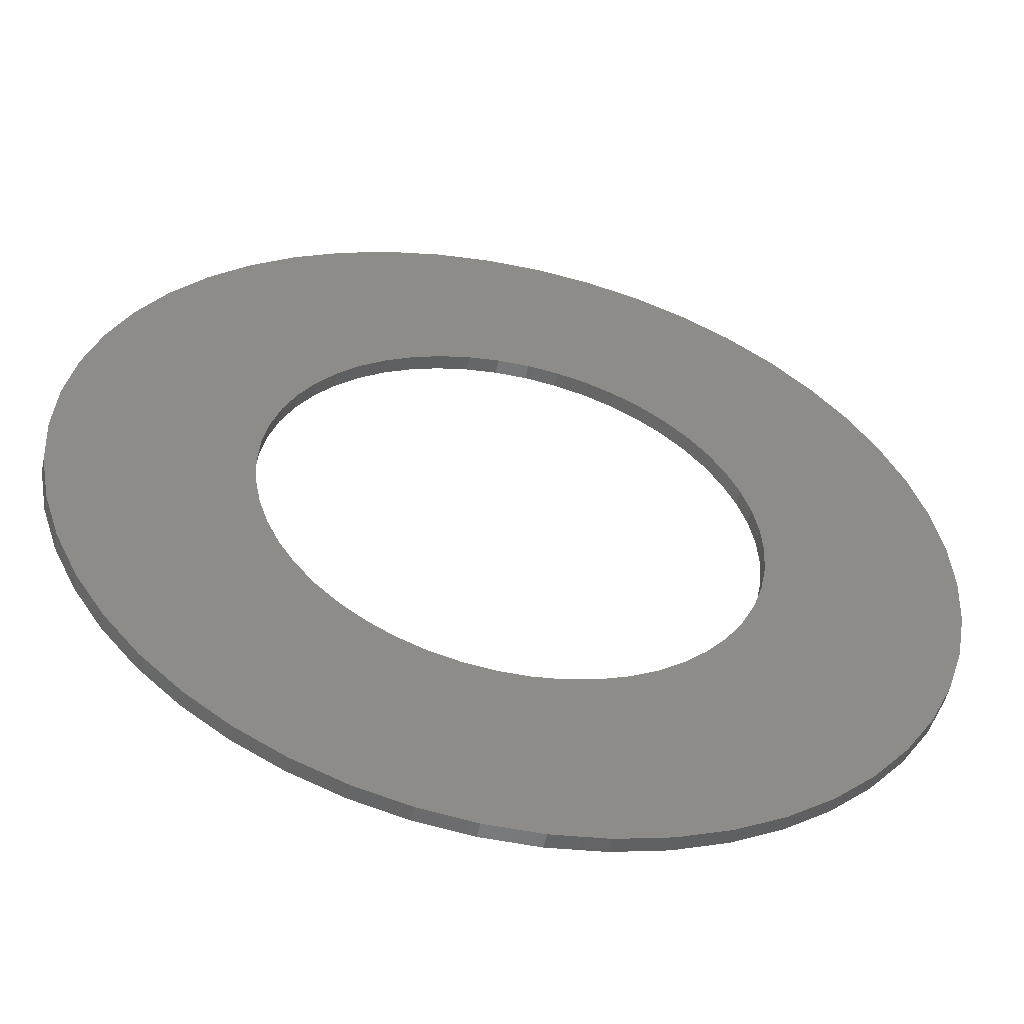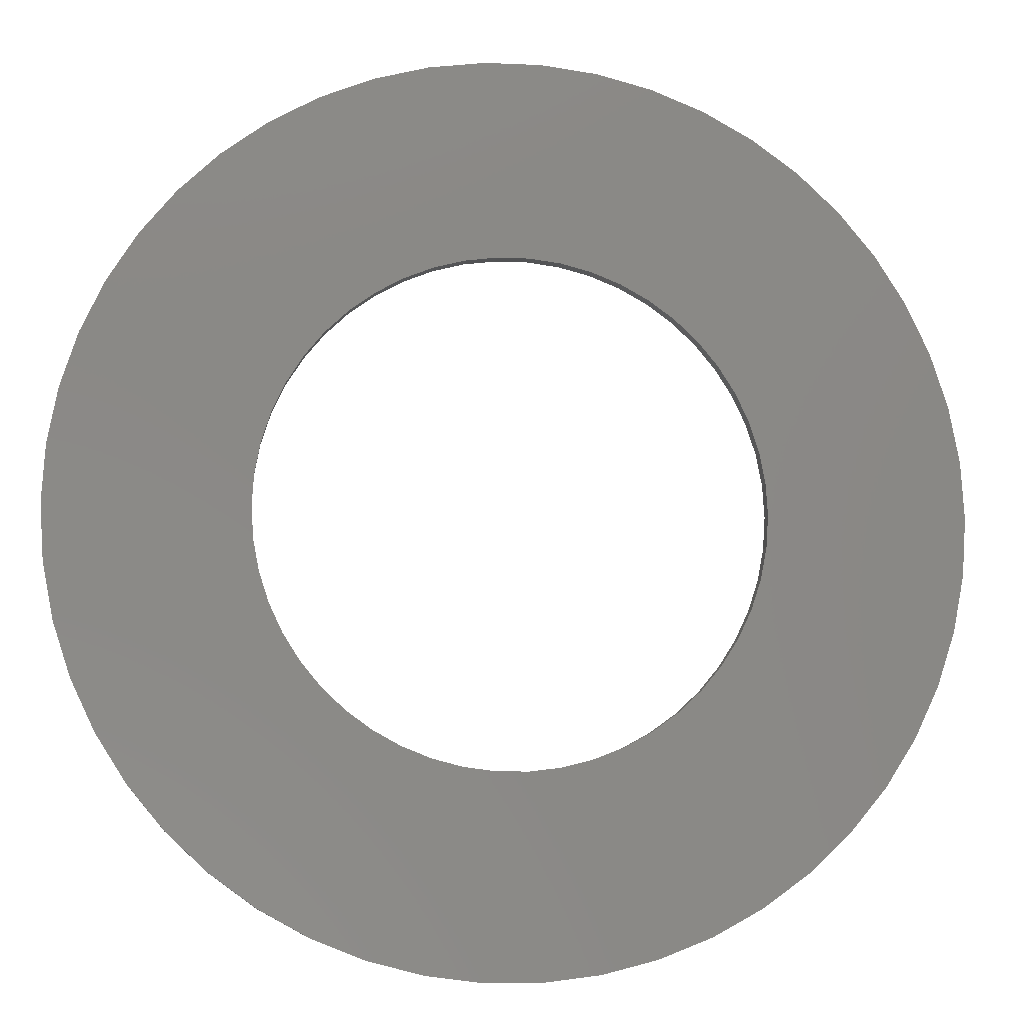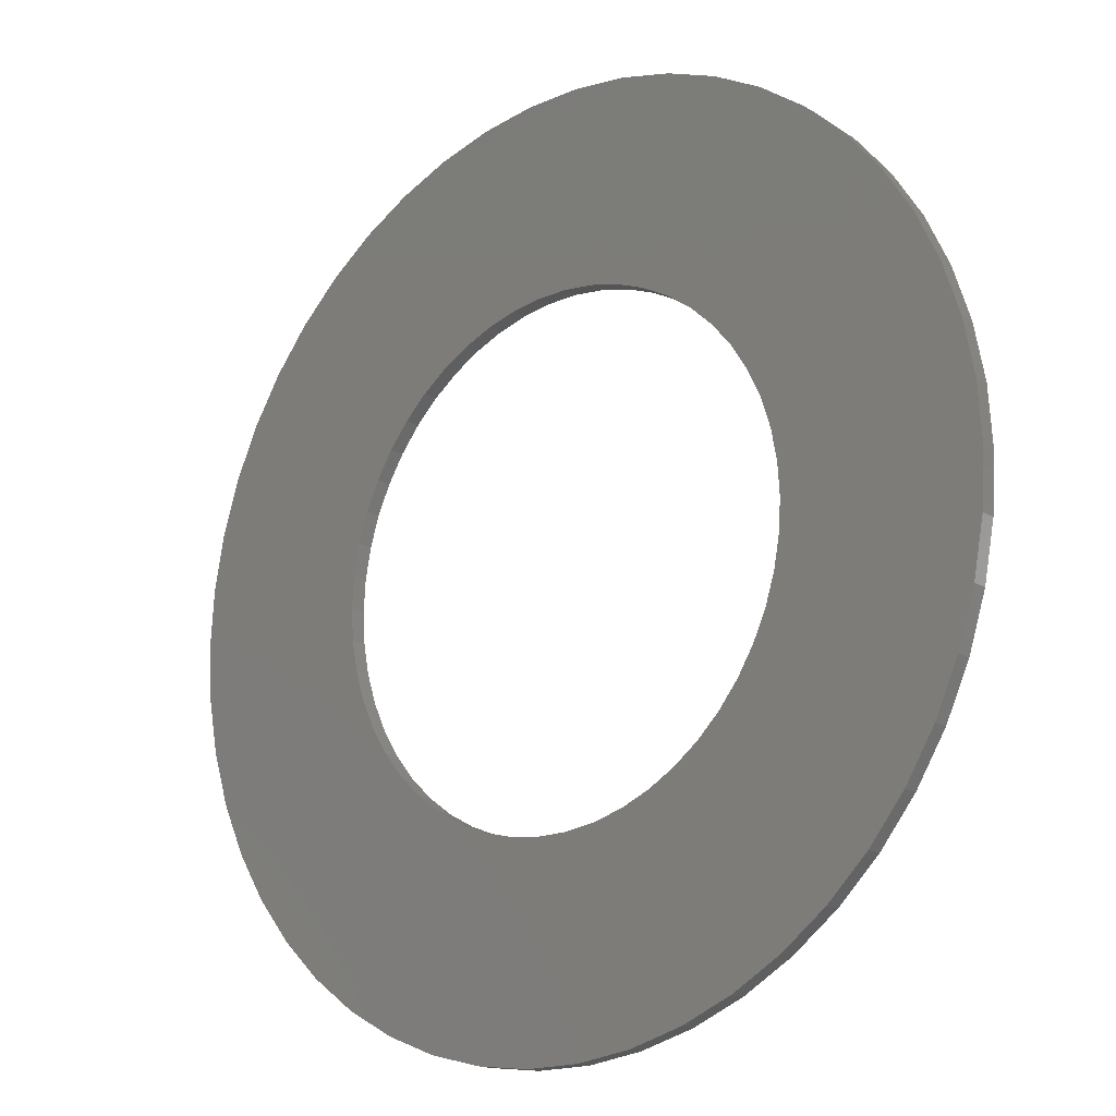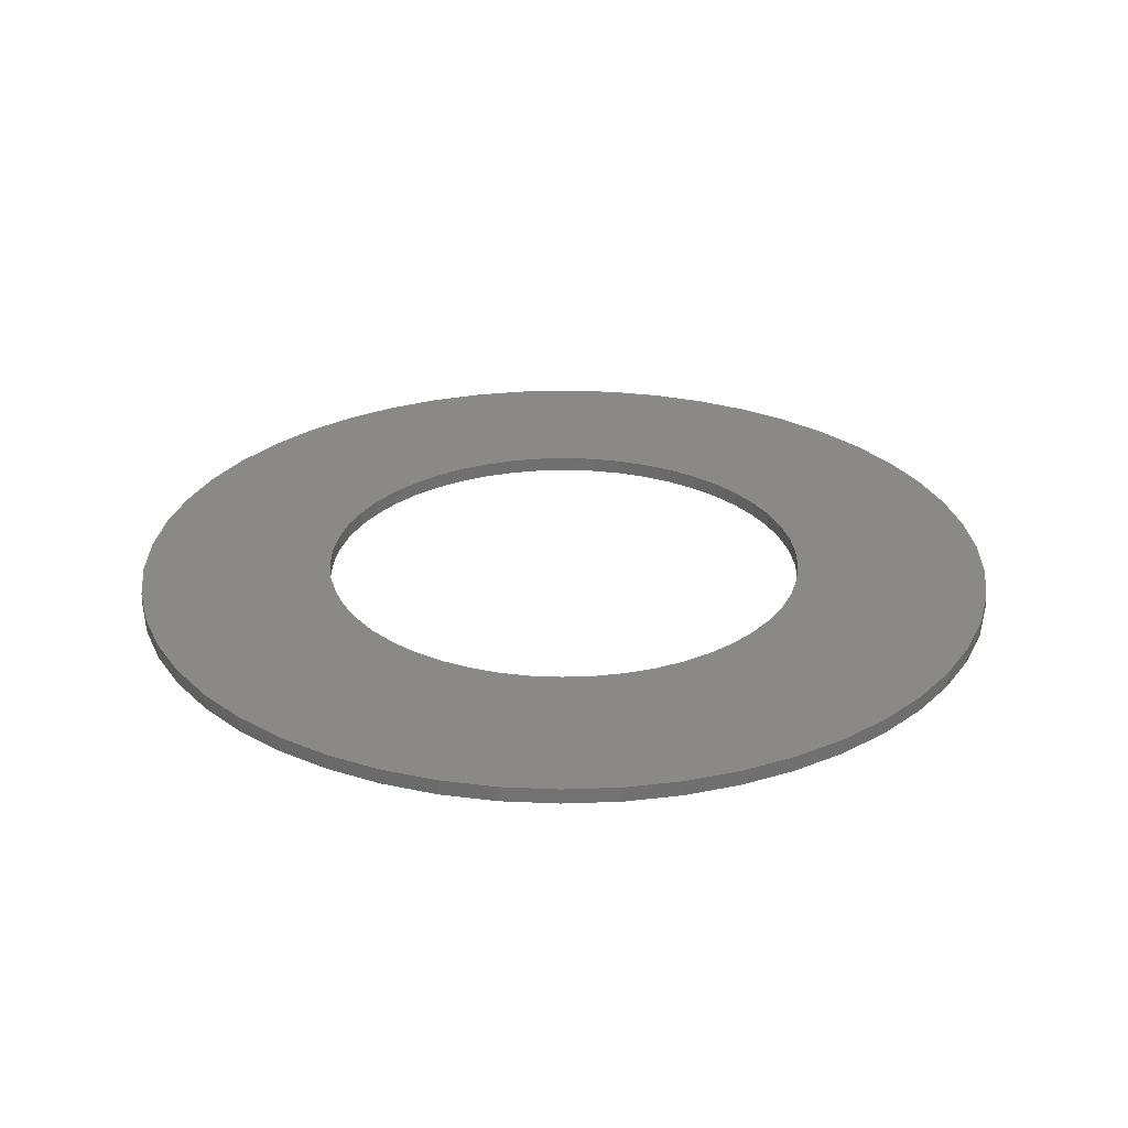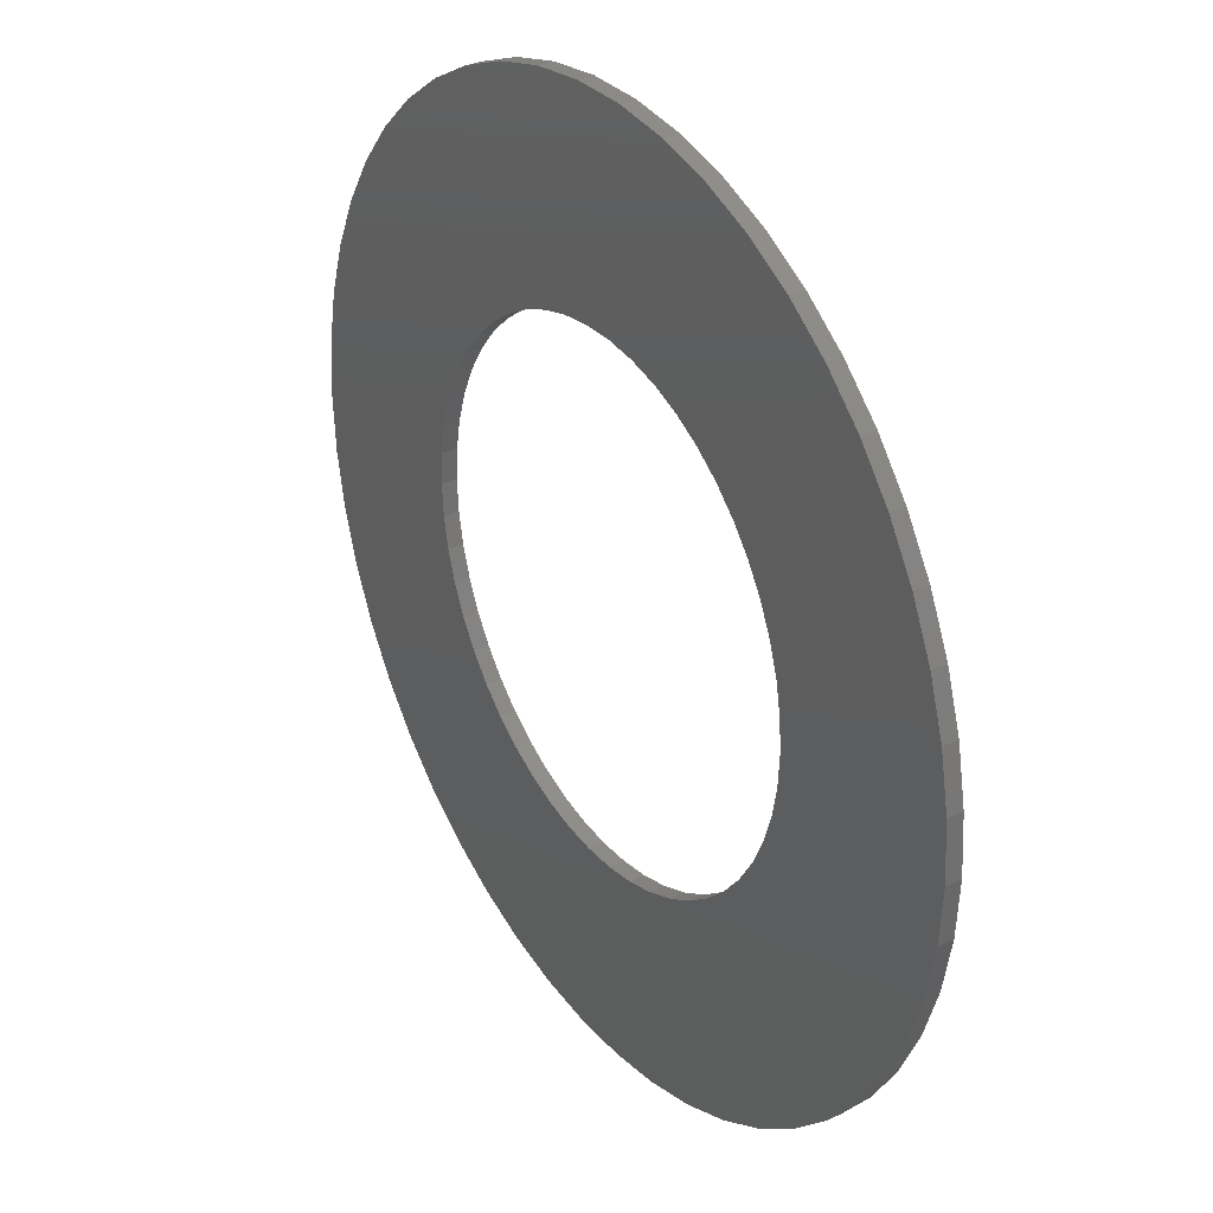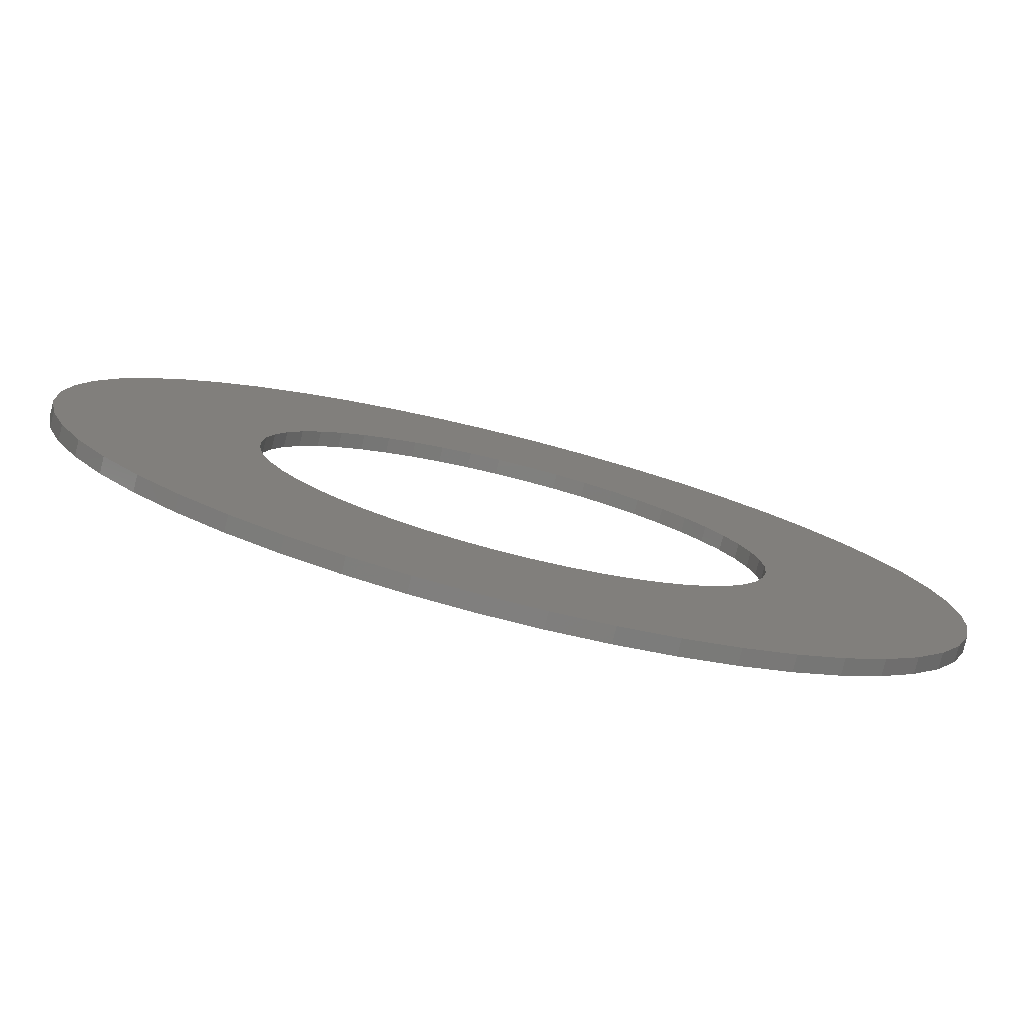
<metadata>
{"format":"stl","ext":"stl","renderer":"f3d","projection":"perspective","resolution":1024,"background":"white","views":[{"elev":-53.4,"azim":167.6,"up":"+Y"},{"elev":-8.7,"azim":173.0,"up":"+Y"},{"elev":-17.4,"azim":41.1,"up":"+Y"},{"elev":27.9,"azim":-17.6,"up":"+Z"},{"elev":31.5,"azim":56.7,"up":"+Y"},{"elev":-79.8,"azim":-14.1,"up":"+Y"}]}
</metadata>
<code>
# stl→obj: 200 verts, 400 faces
v -54.65 -86.12 -1.75
v -43.43 -92.29 1.75
v -54.65 -86.12 1.75
v -43.43 -92.29 -1.75
v 101.2 12.78 1.75
v 98.8 25.37 -1.75
v 98.8 25.37 1.75
v 101.2 12.78 -1.75
v 102 0 1.75
v 102 0 -1.75
v 94.84 37.55 -1.75
v 94.84 37.55 1.75
v 101.2 -12.78 1.75
v 101.2 -12.78 -1.75
v -65.02 78.59 -1.75
v -74.35 69.82 1.75
v -65.02 78.59 1.75
v -74.35 69.82 -1.75
v -101.2 12.78 -1.75
v -98.8 25.37 1.75
v -98.8 25.37 -1.75
v -101.2 12.78 1.75
v 43.43 92.29 -1.75
v 31.52 97.01 1.75
v 43.43 92.29 1.75
v 31.52 97.01 -1.75
v 89.38 49.14 -1.75
v 89.38 49.14 1.75
v 19.11 100.2 1.75
v 19.11 100.2 -1.75
v -101.2 -12.78 -1.75
v -102 0 1.75
v -102 0 -1.75
v -101.2 -12.78 1.75
v 89.38 -49.14 1.75
v 94.84 -37.55 -1.75
v 94.84 -37.55 1.75
v 89.38 -49.14 -1.75
v -74.35 -69.82 -1.75
v -65.02 -78.59 1.75
v -74.35 -69.82 1.75
v -65.02 -78.59 -1.75
v 31.52 -97.01 -1.75
v 43.43 -92.29 1.75
v 31.52 -97.01 1.75
v 43.43 -92.29 -1.75
v -89.38 49.14 -1.75
v -82.52 59.95 1.75
v -82.52 59.95 -1.75
v -89.38 49.14 1.75
v -19.11 100.2 -1.75
v -31.52 97.01 1.75
v -19.11 100.2 1.75
v -31.52 97.01 -1.75
v 6.405 -101.8 -1.75
v 19.11 -100.2 1.75
v 6.405 -101.8 1.75
v 19.11 -100.2 -1.75
v -31.52 -97.01 -1.75
v -19.11 -100.2 1.75
v -31.52 -97.01 1.75
v -19.11 -100.2 -1.75
v 74.35 69.82 -1.75
v 65.02 78.59 1.75
v 74.35 69.82 1.75
v 65.02 78.59 -1.75
v -54.65 86.12 -1.75
v -54.65 86.12 1.75
v -82.52 -59.95 -1.75
v -89.38 -49.14 1.75
v -89.38 -49.14 -1.75
v -82.52 -59.95 1.75
v -98.8 -25.37 -1.75
v -98.8 -25.37 1.75
v -43.43 92.29 -1.75
v -43.43 92.29 1.75
v 54.65 -86.12 1.75
v 54.65 -86.12 -1.75
v -6.405 -101.8 1.75
v -6.405 -101.8 -1.75
v 65.02 -78.59 -1.75
v 74.35 -69.82 1.75
v 65.02 -78.59 1.75
v 74.35 -69.82 -1.75
v 54.65 86.12 1.75
v 54.65 86.12 -1.75
v 57 0 1.75
v 56.55 7.144 1.75
v 55.21 14.18 1.75
v 56.55 -7.144 1.75
v 53 20.98 1.75
v 98.8 -25.37 1.75
v 49.95 27.46 1.75
v 82.52 59.95 1.75
v 55.21 -14.18 1.75
v 46.11 33.5 1.75
v 41.55 39.02 1.75
v 53 -20.98 1.75
v 36.33 43.92 1.75
v 30.54 48.13 1.75
v 24.27 51.58 1.75
v 17.61 54.21 1.75
v 10.68 55.99 1.75
v 6.405 101.8 1.75
v 3.579 56.89 1.75
v -3.579 56.89 1.75
v -6.405 101.8 1.75
v -10.68 55.99 1.75
v -17.61 54.21 1.75
v -24.27 51.58 1.75
v -30.54 48.13 1.75
v -36.33 43.92 1.75
v -41.55 39.02 1.75
v -46.11 33.5 1.75
v -49.95 27.46 1.75
v -53 20.98 1.75
v 49.95 -27.46 1.75
v 82.52 -59.95 1.75
v 46.11 -33.5 1.75
v 41.55 -39.02 1.75
v 36.33 -43.92 1.75
v 30.54 -48.13 1.75
v 24.27 -51.58 1.75
v 17.61 -54.21 1.75
v 10.68 -55.99 1.75
v 3.579 -56.89 1.75
v -3.579 -56.89 1.75
v -10.68 -55.99 1.75
v -17.61 -54.21 1.75
v -24.27 -51.58 1.75
v -30.54 -48.13 1.75
v -36.33 -43.92 1.75
v -41.55 -39.02 1.75
v -46.11 -33.5 1.75
v -49.95 -27.46 1.75
v -53 -20.98 1.75
v -94.84 -37.55 1.75
v -55.21 -14.18 1.75
v -56.55 -7.144 1.75
v -57 0 1.75
v -94.84 37.55 1.75
v -55.21 14.18 1.75
v -56.55 7.144 1.75
v 6.405 101.8 -1.75
v -6.405 101.8 -1.75
v -94.84 -37.55 -1.75
v 98.8 -25.37 -1.75
v 82.52 59.95 -1.75
v -94.84 37.55 -1.75
v 82.52 -59.95 -1.75
v 57 0 -1.75
v 56.55 -7.144 -1.75
v 55.21 -14.18 -1.75
v 56.55 7.144 -1.75
v 53 -20.98 -1.75
v 49.95 -27.46 -1.75
v 55.21 14.18 -1.75
v 46.11 -33.5 -1.75
v 41.55 -39.02 -1.75
v 53 20.98 -1.75
v 36.33 -43.92 -1.75
v 30.54 -48.13 -1.75
v 24.27 -51.58 -1.75
v 17.61 -54.21 -1.75
v 10.68 -55.99 -1.75
v 3.579 -56.89 -1.75
v -3.579 -56.89 -1.75
v -10.68 -55.99 -1.75
v -17.61 -54.21 -1.75
v -24.27 -51.58 -1.75
v -30.54 -48.13 -1.75
v -36.33 -43.92 -1.75
v -41.55 -39.02 -1.75
v -46.11 -33.5 -1.75
v -49.95 -27.46 -1.75
v -53 -20.98 -1.75
v 49.95 27.46 -1.75
v 46.11 33.5 -1.75
v 41.55 39.02 -1.75
v 36.33 43.92 -1.75
v 30.54 48.13 -1.75
v 24.27 51.58 -1.75
v 17.61 54.21 -1.75
v 10.68 55.99 -1.75
v 3.579 56.89 -1.75
v -3.579 56.89 -1.75
v -10.68 55.99 -1.75
v -17.61 54.21 -1.75
v -24.27 51.58 -1.75
v -30.54 48.13 -1.75
v -36.33 43.92 -1.75
v -41.55 39.02 -1.75
v -46.11 33.5 -1.75
v -49.95 27.46 -1.75
v -53 20.98 -1.75
v -55.21 14.18 -1.75
v -56.55 7.144 -1.75
v -57 0 -1.75
v -55.21 -14.18 -1.75
v -56.55 -7.144 -1.75
f 1 2 3
f 2 1 4
f 5 6 7
f 6 5 8
f 9 8 5
f 8 9 10
f 7 11 12
f 11 7 6
f 13 10 9
f 10 13 14
f 15 16 17
f 16 15 18
f 19 20 21
f 20 19 22
f 23 24 25
f 24 23 26
f 12 27 28
f 27 12 11
f 26 29 24
f 29 26 30
f 31 32 33
f 32 31 34
f 35 36 37
f 36 35 38
f 39 40 41
f 40 39 42
f 43 44 45
f 44 43 46
f 47 48 49
f 48 47 50
f 51 52 53
f 52 51 54
f 55 56 57
f 56 55 58
f 59 60 61
f 60 59 62
f 63 64 65
f 64 63 66
f 67 17 68
f 17 67 15
f 69 70 71
f 70 69 72
f 73 34 31
f 34 73 74
f 75 68 76
f 68 75 67
f 46 77 44
f 77 46 78
f 62 79 60
f 79 62 80
f 4 61 2
f 61 4 59
f 49 16 18
f 16 49 48
f 81 82 83
f 82 81 84
f 66 85 64
f 85 66 86
f 39 72 69
f 72 39 41
f 87 9 5
f 88 5 7
f 9 87 13
f 89 7 12
f 90 13 87
f 91 12 28
f 13 90 92
f 93 28 94
f 95 92 90
f 96 94 65
f 92 95 37
f 97 65 64
f 98 37 95
f 37 98 35
f 5 88 87
f 7 89 88
f 99 64 85
f 12 91 89
f 28 93 91
f 94 96 93
f 100 85 25
f 65 97 96
f 64 99 97
f 101 25 24
f 85 100 99
f 25 101 100
f 102 24 29
f 24 102 101
f 29 103 102
f 104 103 29
f 104 105 103
f 104 106 105
f 107 106 104
f 107 108 106
f 53 108 107
f 108 53 109
f 52 109 53
f 109 52 110
f 76 110 52
f 110 76 111
f 68 111 76
f 111 68 112
f 17 112 68
f 112 17 113
f 16 113 17
f 113 16 114
f 48 114 16
f 114 48 115
f 50 115 48
f 115 50 116
f 117 35 98
f 35 117 118
f 119 118 117
f 118 119 82
f 120 82 119
f 82 120 83
f 121 83 120
f 83 121 77
f 122 77 121
f 77 122 44
f 123 44 122
f 44 123 45
f 124 45 123
f 45 124 56
f 125 56 124
f 125 57 56
f 126 57 125
f 127 57 126
f 127 79 57
f 128 79 127
f 60 128 129
f 128 60 79
f 61 129 130
f 2 130 131
f 129 61 60
f 3 131 132
f 40 132 133
f 130 2 61
f 41 133 134
f 72 134 135
f 70 135 136
f 131 3 2
f 137 136 138
f 74 138 139
f 34 139 140
f 141 116 50
f 132 40 3
f 116 141 142
f 133 41 40
f 20 142 141
f 134 72 41
f 142 20 143
f 135 70 72
f 22 143 20
f 136 137 70
f 143 22 140
f 138 74 137
f 32 140 22
f 139 34 74
f 140 32 34
f 58 45 56
f 45 58 43
f 144 107 104
f 107 144 145
f 145 53 107
f 53 145 51
f 42 3 40
f 3 42 1
f 71 137 146
f 137 71 70
f 37 147 92
f 147 37 36
f 33 22 19
f 22 33 32
f 54 76 52
f 76 54 75
f 28 148 94
f 148 28 27
f 86 25 85
f 25 86 23
f 94 63 65
f 63 94 148
f 146 74 73
f 74 146 137
f 149 50 47
f 50 149 141
f 80 57 79
f 57 80 55
f 21 141 149
f 141 21 20
f 30 104 29
f 104 30 144
f 78 83 77
f 83 78 81
f 92 14 13
f 14 92 147
f 82 150 118
f 150 82 84
f 118 38 35
f 38 118 150
f 151 10 14
f 152 14 147
f 10 151 8
f 153 147 36
f 154 8 151
f 155 36 38
f 8 154 6
f 156 38 150
f 157 6 154
f 158 150 84
f 6 157 11
f 159 84 81
f 160 11 157
f 11 160 27
f 14 152 151
f 147 153 152
f 161 81 78
f 36 155 153
f 38 156 155
f 150 158 156
f 162 78 46
f 84 159 158
f 81 161 159
f 163 46 43
f 78 162 161
f 46 163 162
f 164 43 58
f 43 164 163
f 58 165 164
f 55 165 58
f 55 166 165
f 55 167 166
f 80 167 55
f 80 168 167
f 62 168 80
f 168 62 169
f 59 169 62
f 169 59 170
f 4 170 59
f 170 4 171
f 1 171 4
f 171 1 172
f 42 172 1
f 172 42 173
f 39 173 42
f 173 39 174
f 69 174 39
f 174 69 175
f 71 175 69
f 175 71 176
f 177 27 160
f 27 177 148
f 178 148 177
f 148 178 63
f 179 63 178
f 63 179 66
f 180 66 179
f 66 180 86
f 181 86 180
f 86 181 23
f 182 23 181
f 23 182 26
f 183 26 182
f 26 183 30
f 184 30 183
f 184 144 30
f 185 144 184
f 186 144 185
f 186 145 144
f 187 145 186
f 51 187 188
f 187 51 145
f 54 188 189
f 75 189 190
f 188 54 51
f 67 190 191
f 15 191 192
f 189 75 54
f 18 192 193
f 49 193 194
f 47 194 195
f 190 67 75
f 149 195 196
f 21 196 197
f 19 197 198
f 146 176 71
f 191 15 67
f 176 146 199
f 192 18 15
f 73 199 146
f 193 49 18
f 199 73 200
f 194 47 49
f 31 200 73
f 195 149 47
f 200 31 198
f 196 21 149
f 33 198 31
f 197 19 21
f 198 33 19
f 154 89 157
f 89 154 88
f 151 88 154
f 88 151 87
f 171 132 131
f 132 171 172
f 159 119 158
f 119 159 120
f 180 97 99
f 97 180 179
f 143 196 142
f 196 143 197
f 166 127 126
f 127 166 167
f 163 124 123
f 124 163 164
f 116 194 115
f 194 116 195
f 169 130 129
f 130 169 170
f 134 175 135
f 175 134 174
f 183 101 102
f 101 183 182
f 172 133 132
f 133 172 173
f 156 98 155
f 98 156 117
f 115 193 114
f 193 115 194
f 140 197 143
f 197 140 198
f 184 102 103
f 102 184 183
f 152 87 151
f 87 152 90
f 165 126 125
f 126 165 166
f 142 195 116
f 195 142 196
f 177 96 178
f 96 177 93
f 139 198 140
f 198 139 200
f 192 112 113
f 112 192 191
f 159 121 120
f 121 159 161
f 164 125 124
f 125 164 165
f 133 174 134
f 174 133 173
f 153 90 152
f 90 153 95
f 182 100 101
f 100 182 181
f 181 99 100
f 99 181 180
f 114 192 113
f 192 114 193
f 161 122 121
f 122 161 162
f 162 123 122
f 123 162 163
f 189 109 110
f 109 189 188
f 160 93 177
f 93 160 91
f 138 200 139
f 200 138 199
f 155 95 153
f 95 155 98
f 167 128 127
f 128 167 168
f 186 105 106
f 105 186 185
f 135 176 136
f 176 135 175
f 191 111 112
f 111 191 190
f 168 129 128
f 129 168 169
f 190 110 111
f 110 190 189
f 188 108 109
f 108 188 187
f 178 97 179
f 97 178 96
f 157 91 160
f 91 157 89
f 187 106 108
f 106 187 186
f 170 131 130
f 131 170 171
f 136 199 138
f 199 136 176
f 185 103 105
f 103 185 184
f 158 117 156
f 117 158 119

</code>
